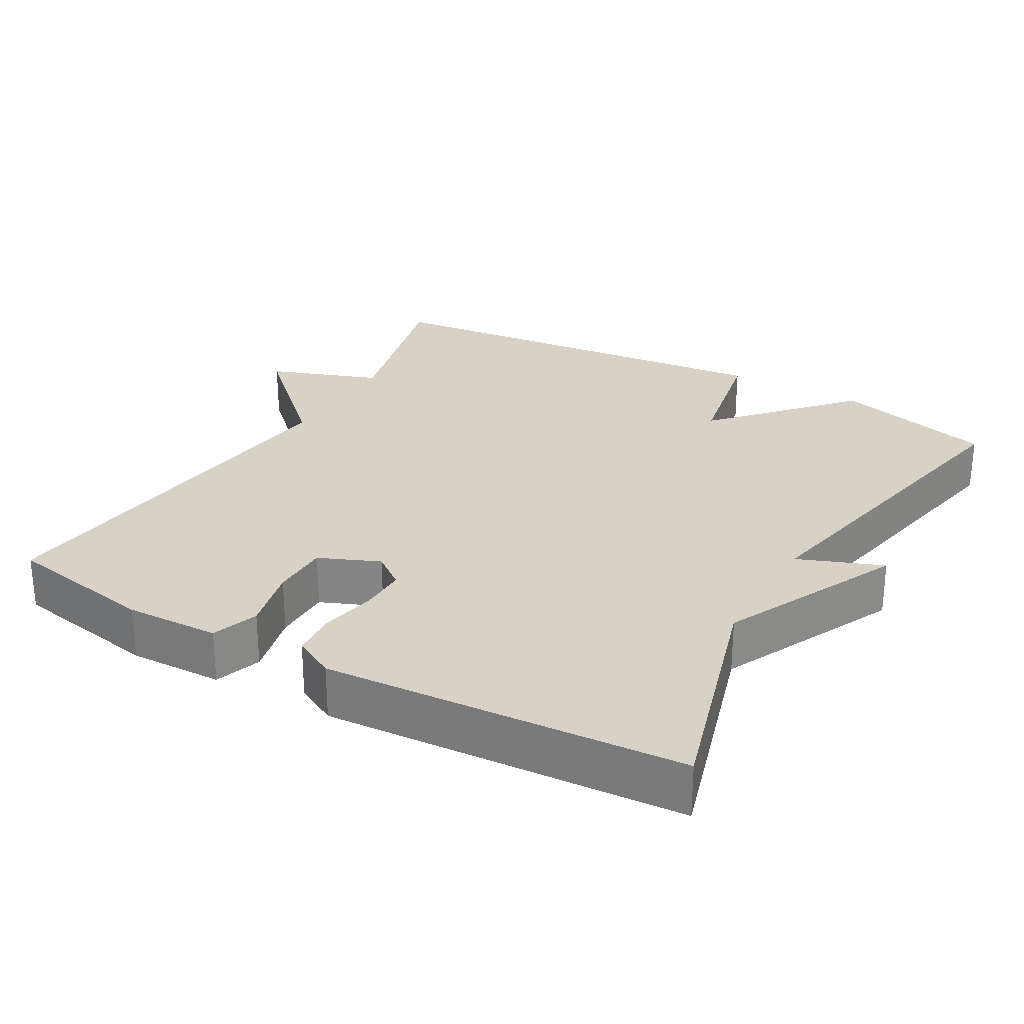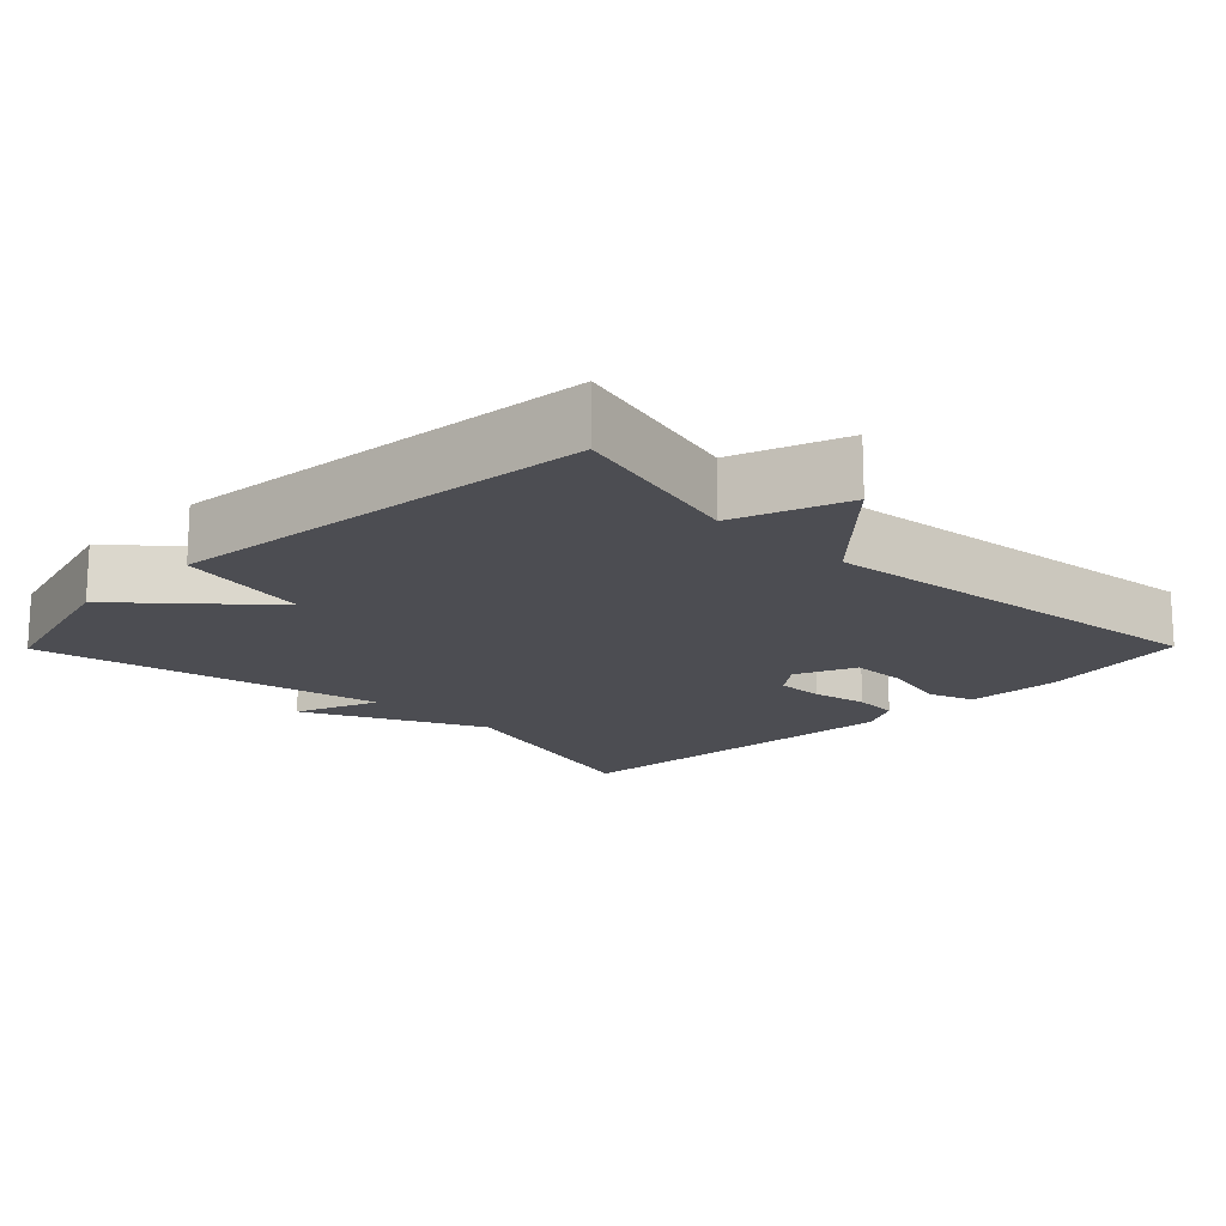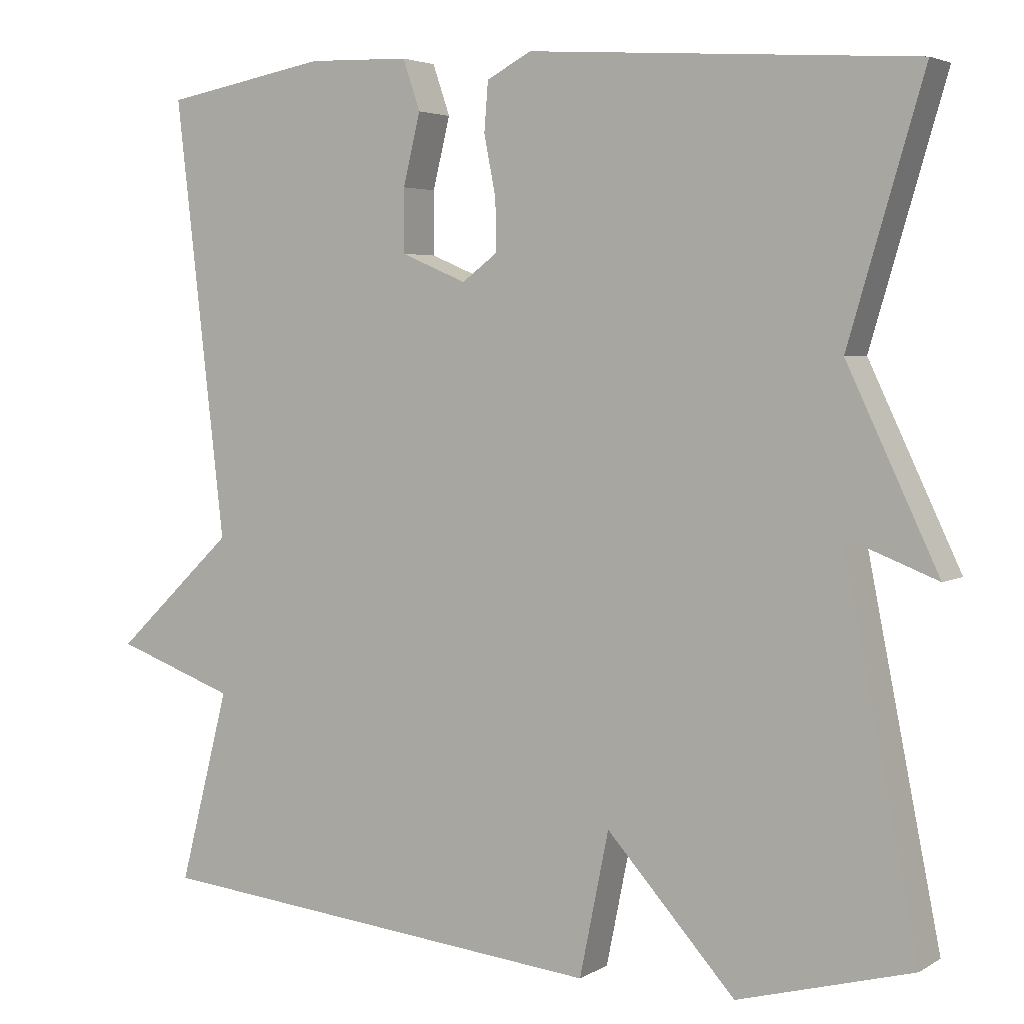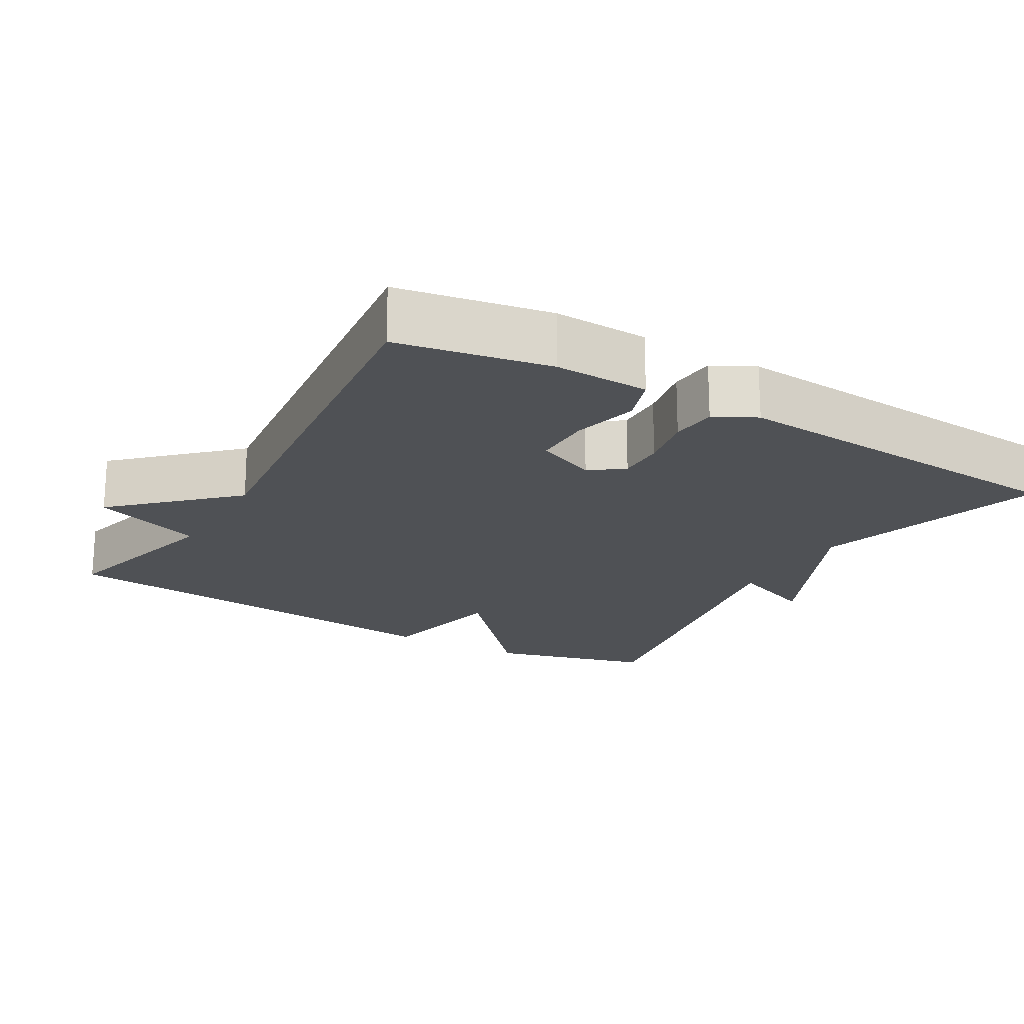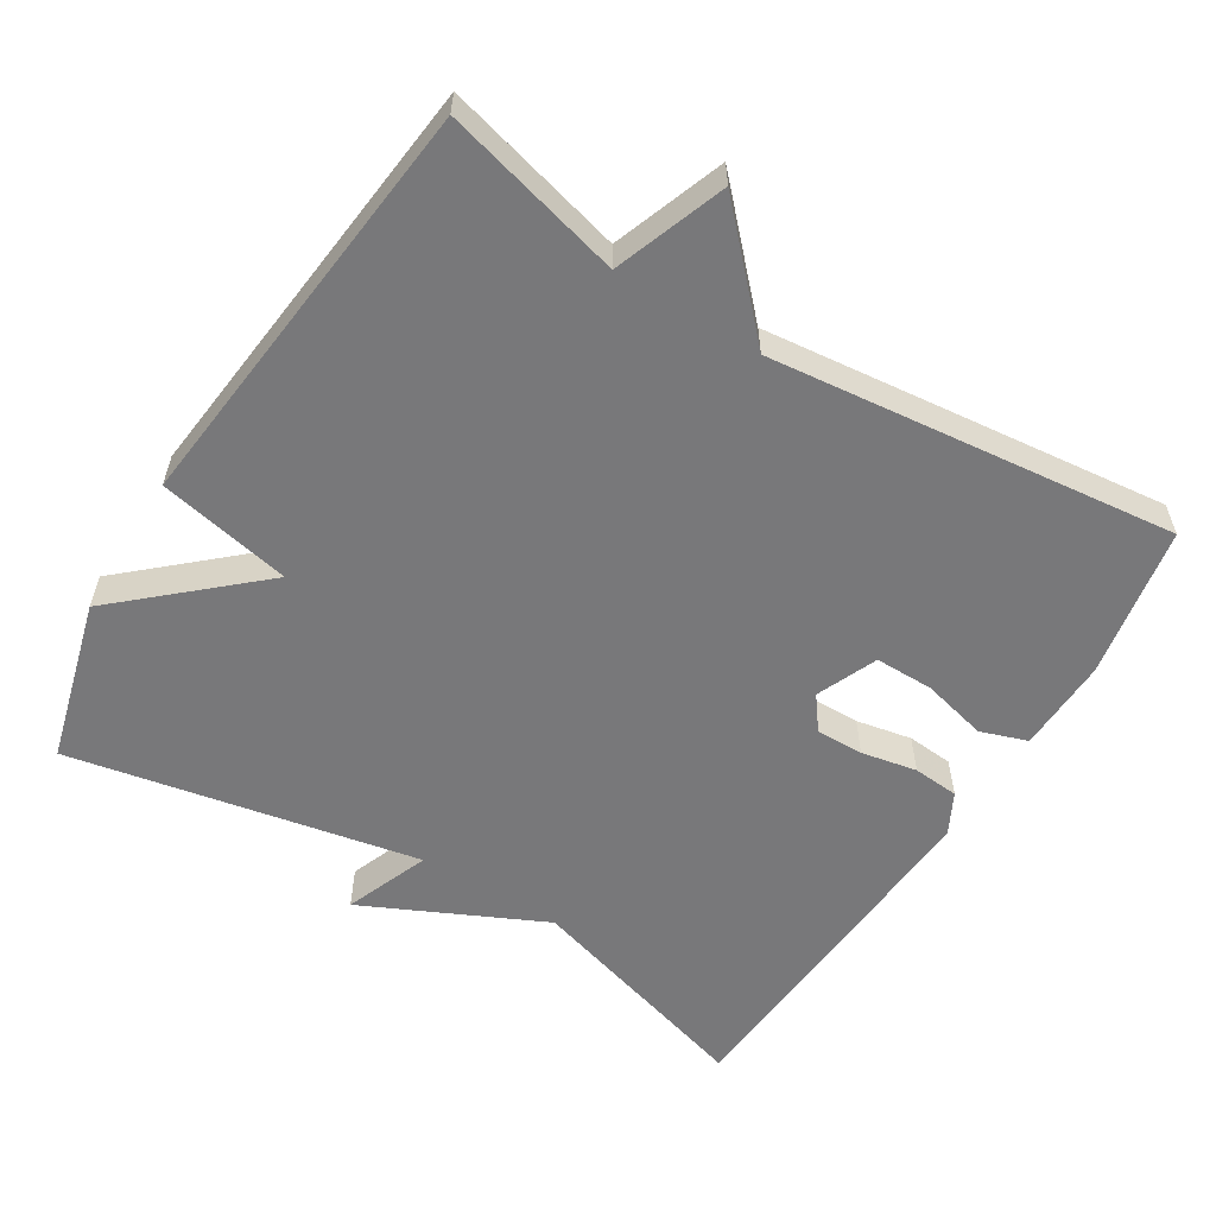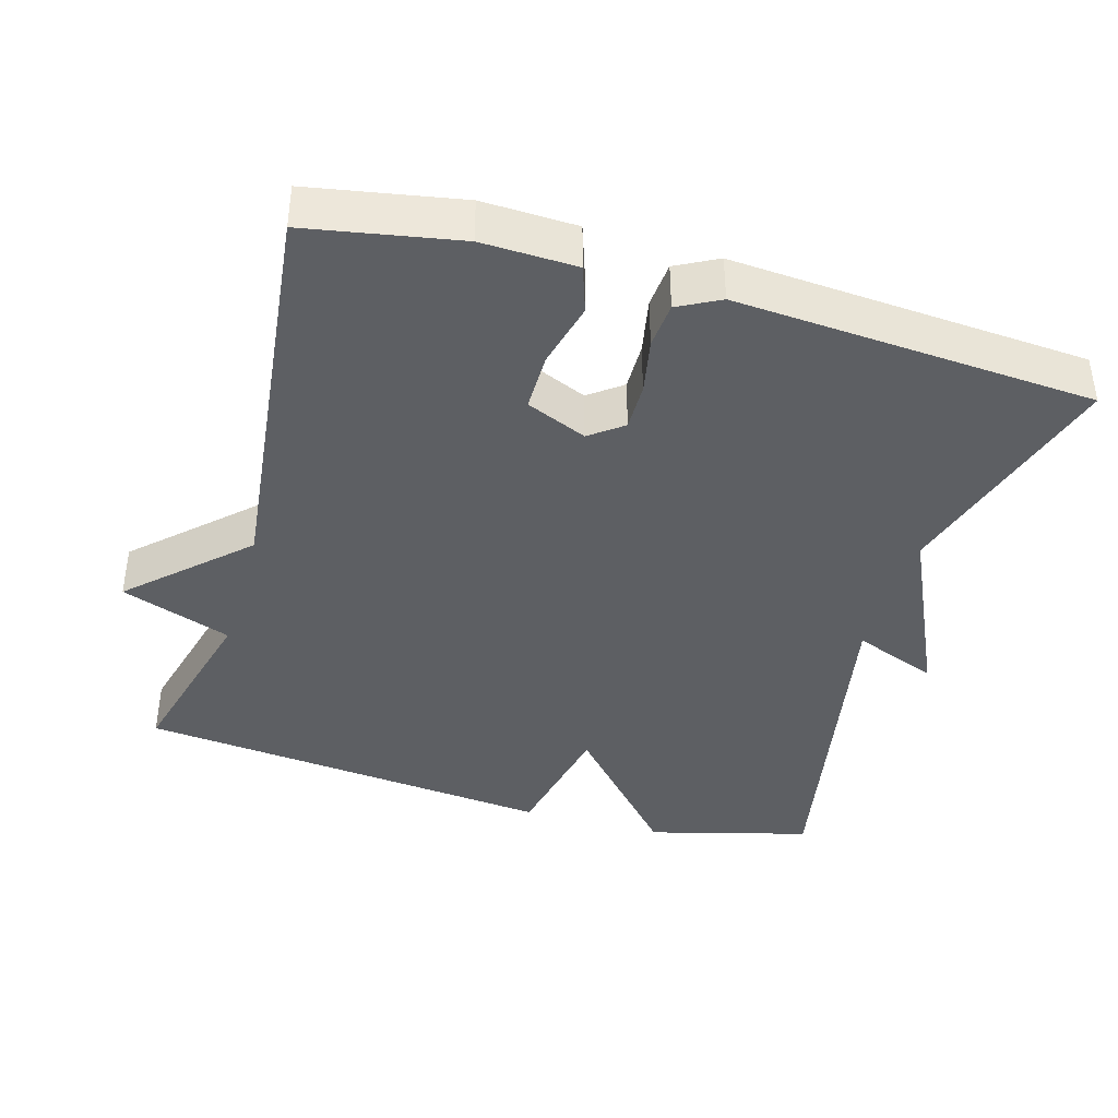
<metadata>
{"format":"obj","ext":"obj","renderer":"f3d","projection":"perspective","resolution":1024,"background":"white","views":[{"elev":27.2,"azim":29.8,"up":"+Y"},{"elev":-16.4,"azim":-134.6,"up":"+Y"},{"elev":3.9,"azim":29.2,"up":"+Z"},{"elev":-19.8,"azim":-30.3,"up":"+Y"},{"elev":-57.5,"azim":-121.8,"up":"+Y"},{"elev":-40.0,"azim":-16.2,"up":"+Y"}]}
</metadata>
<code>
v 0.5 0.07 -0.5
v 0.278 0.07 -0.56
v 0.115 0.07 -0.378
v 0.078 0.07 -0.56
v -0.5 0.07 -0.5
v -0.437 0.07 -0.255
v -0.589 0.07 -0.2
v -0.437 0.07 -0.055
v -0.5 0.07 0.5
v -0.293 0.07 0.538
v -0.164 0.07 0.534
v -0.142 0.07 0.47
v -0.164 0.07 0.38
v -0.164 0.07 0.3
v -0.081 0.07 0.265
v -0.036 0.07 0.299
v -0.037 0.07 0.364
v -0.052 0.07 0.44
v -0.047 0.07 0.503
v 0.01 0.07 0.533
v 0.5 0.07 0.5
v 0.405 0.07 0.178
v 0.521 0.07 -0.067
v 0.405 0.07 -0.022
v 0.5 0 -0.5
v 0.278 0 -0.56
v 0.115 0 -0.378
v 0.078 0 -0.56
v -0.5 0 -0.5
v -0.437 0 -0.255
v -0.589 0 -0.2
v -0.437 0 -0.055
v -0.5 0 0.5
v -0.293 0 0.538
v -0.164 0 0.534
v -0.142 0 0.47
v -0.164 0 0.38
v -0.164 0 0.3
v -0.081 0 0.265
v -0.036 0 0.299
v -0.037 0 0.364
v -0.052 0 0.44
v -0.047 0 0.503
v 0.01 0 0.533
v 0.5 0 0.5
v 0.405 0 0.178
v 0.521 0 -0.067
v 0.405 0 -0.022
f 22 23 24
f 20 21 22
f 19 20 22
f 18 19 22
f 17 18 22
f 16 17 22 24
f 1 2 3
f 24 1 3
f 16 24 3
f 15 16 3
f 11 12 13
f 10 11 13
f 9 10 13
f 8 9 13
f 8 13 14
f 6 7 8
f 15 3 4
f 14 15 4
f 8 14 4
f 6 8 4
f 4 5 6
f 48 47 46
f 46 45 44
f 46 44 43
f 46 43 42
f 46 42 41
f 48 46 41 40
f 27 26 25
f 27 25 48
f 27 48 40
f 27 40 39
f 37 36 35
f 37 35 34
f 37 34 33
f 37 33 32
f 38 37 32
f 32 31 30
f 28 27 39
f 28 39 38
f 28 38 32
f 28 32 30
f 30 29 28
f 1 25 26 2
f 2 26 27 3
f 3 27 28 4
f 4 28 29 5
f 5 29 30 6
f 6 30 31 7
f 7 31 32 8
f 8 32 33 9
f 9 33 34 10
f 10 34 35 11
f 11 35 36 12
f 12 36 37 13
f 13 37 38 14
f 14 38 39 15
f 15 39 40 16
f 16 40 41 17
f 17 41 42 18
f 18 42 43 19
f 19 43 44 20
f 20 44 45 21
f 21 45 46 22
f 22 46 47 23
f 23 47 48 24
f 24 48 25 1

</code>
